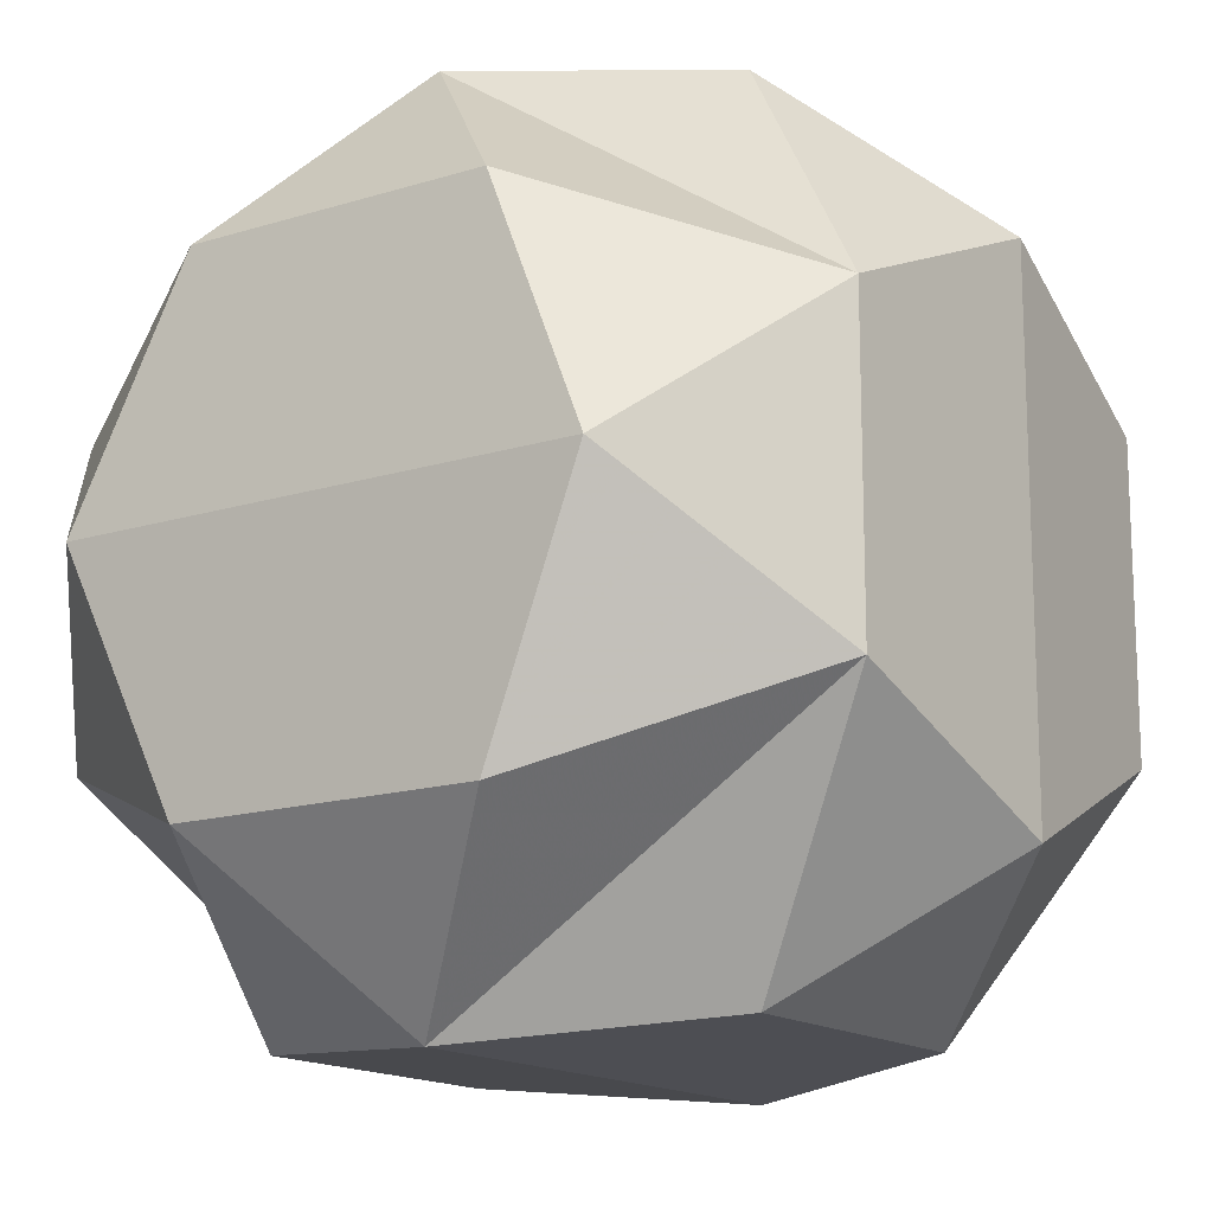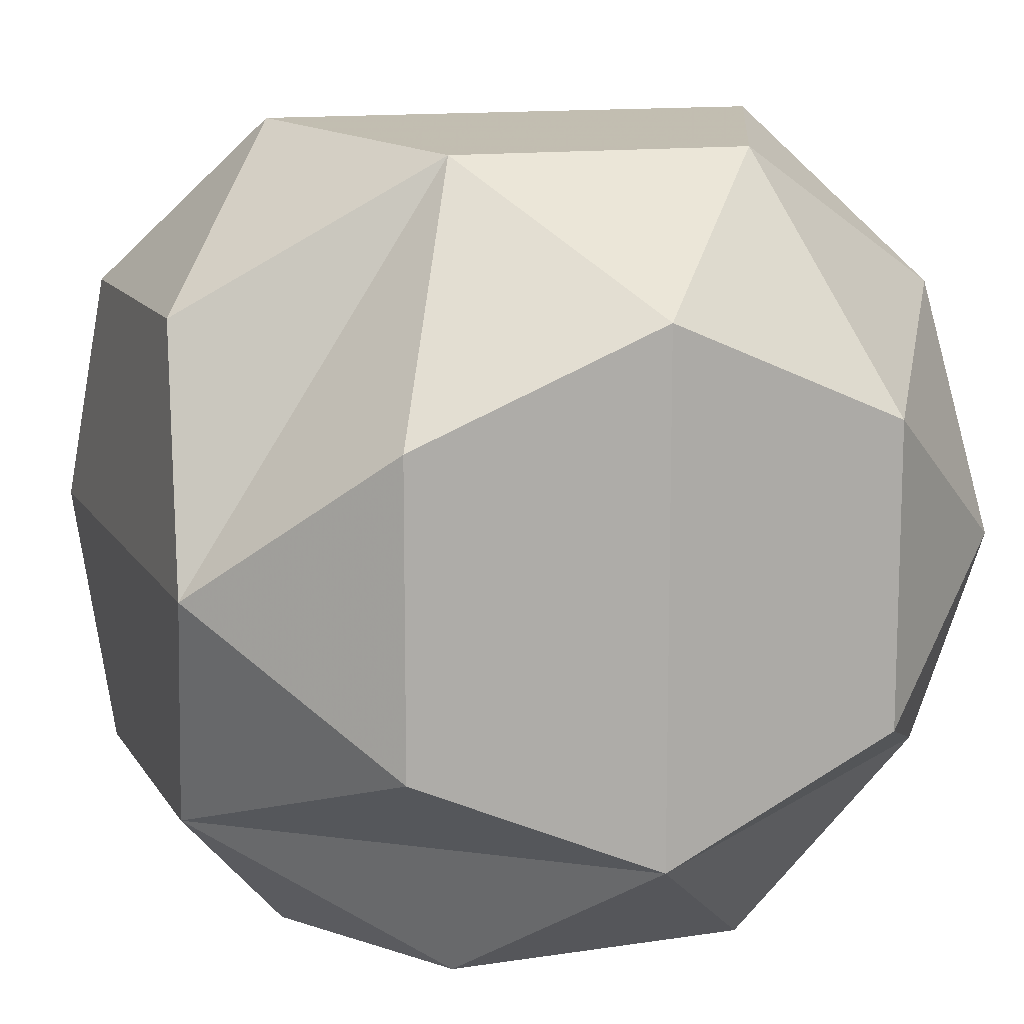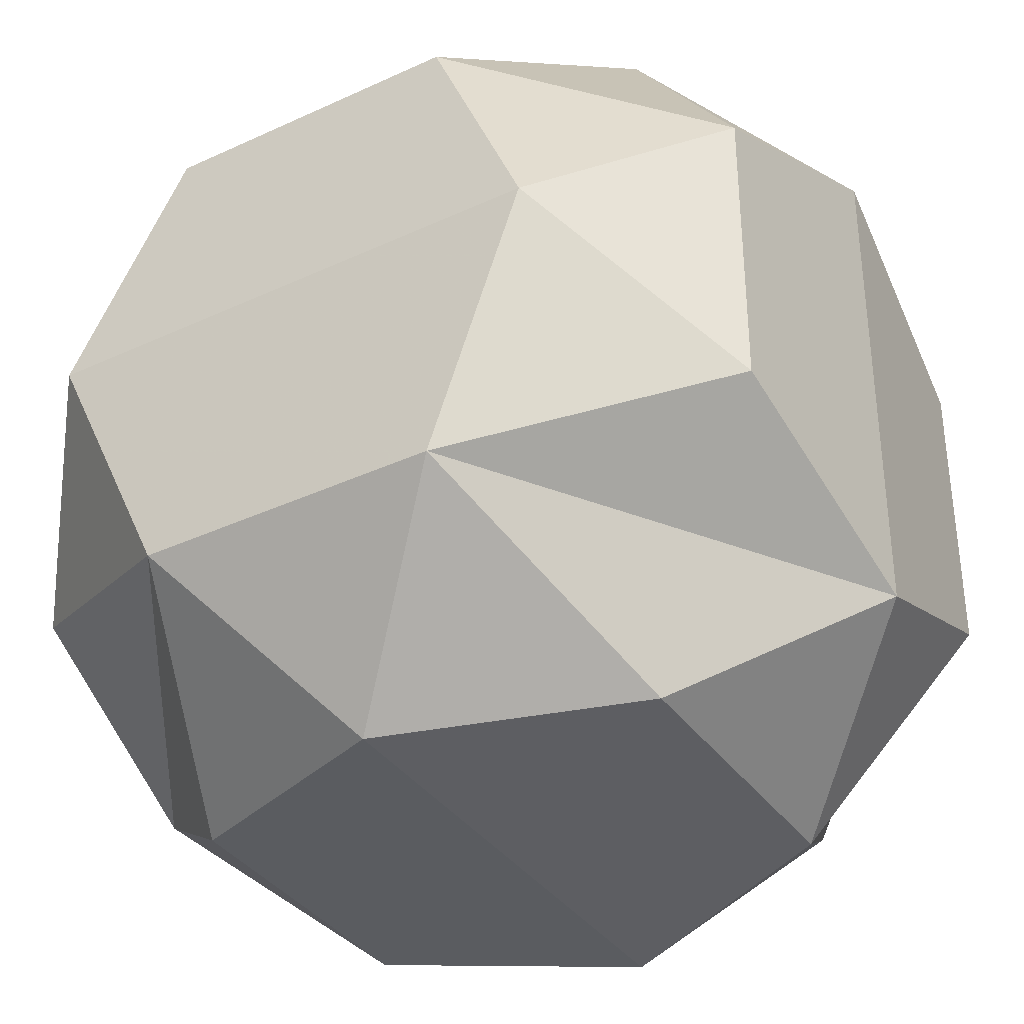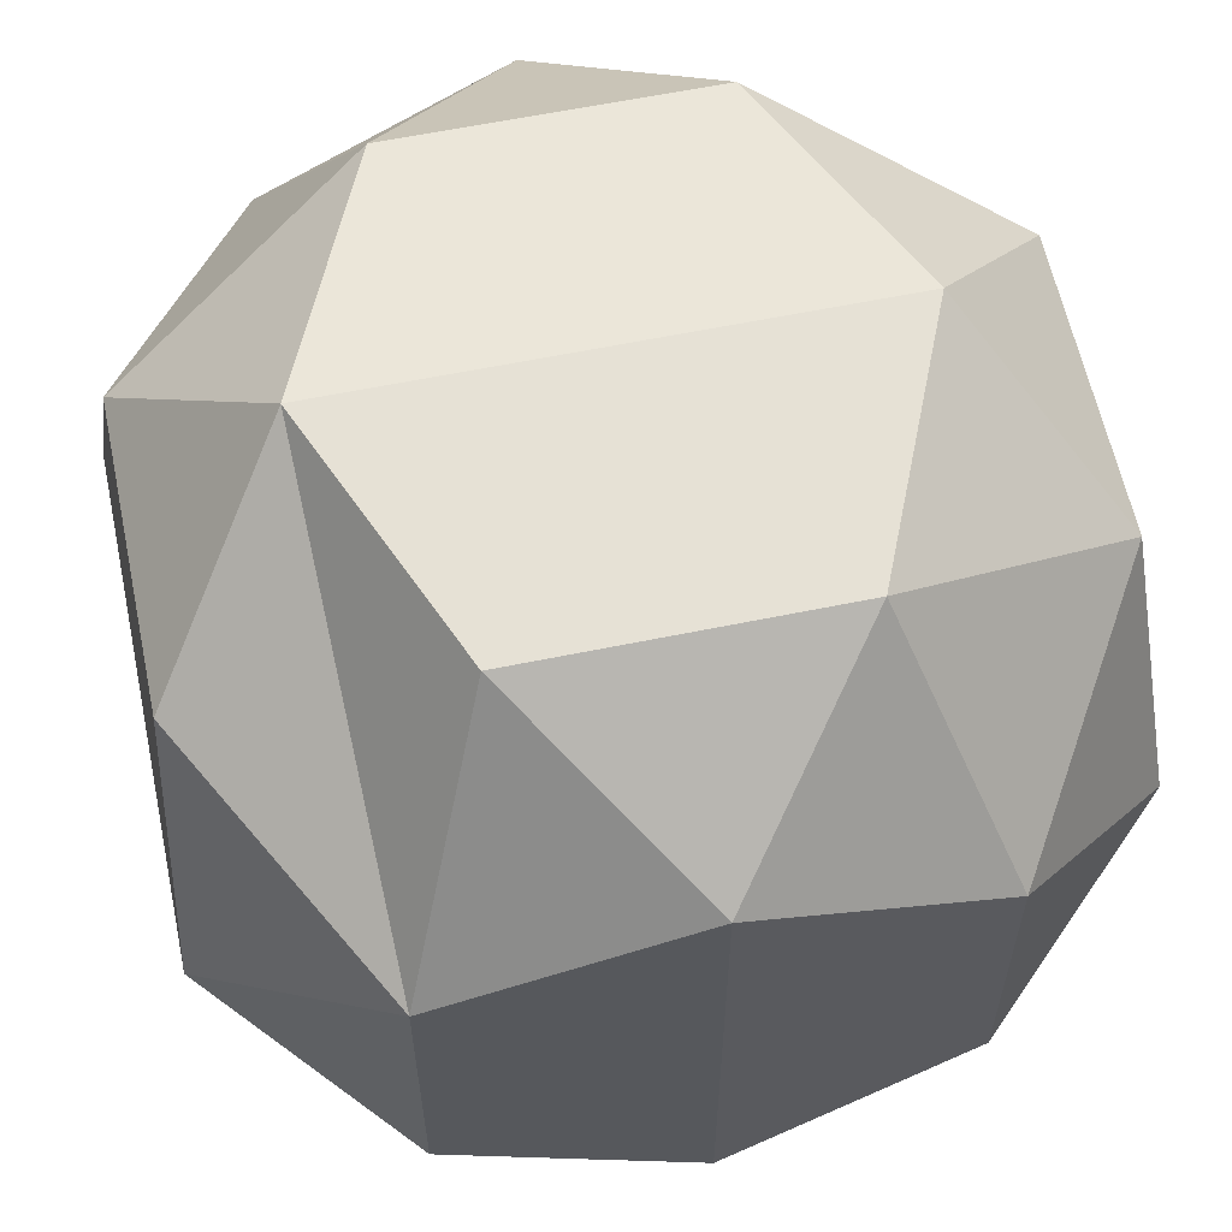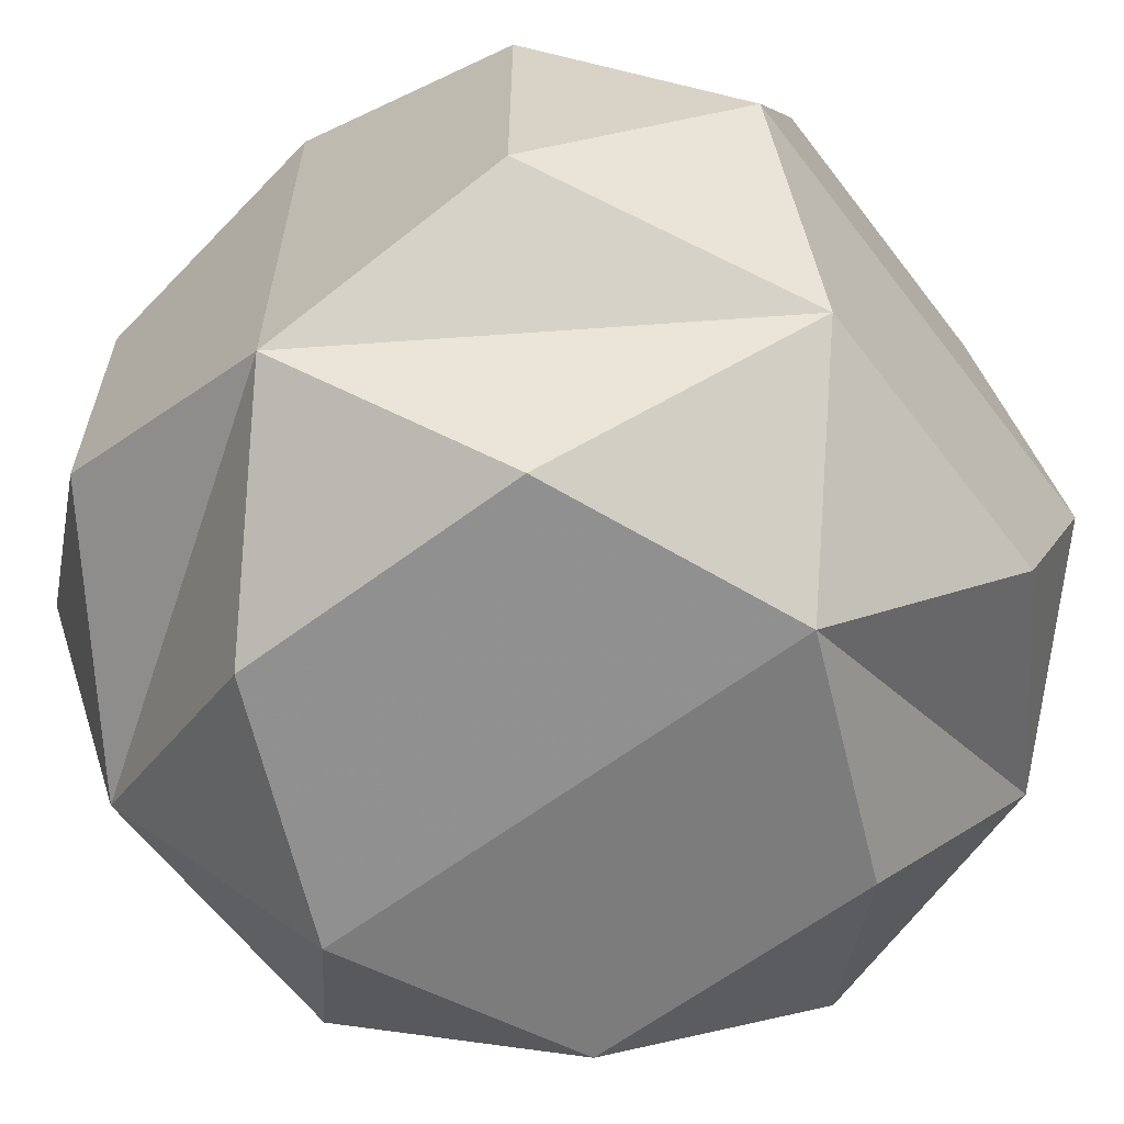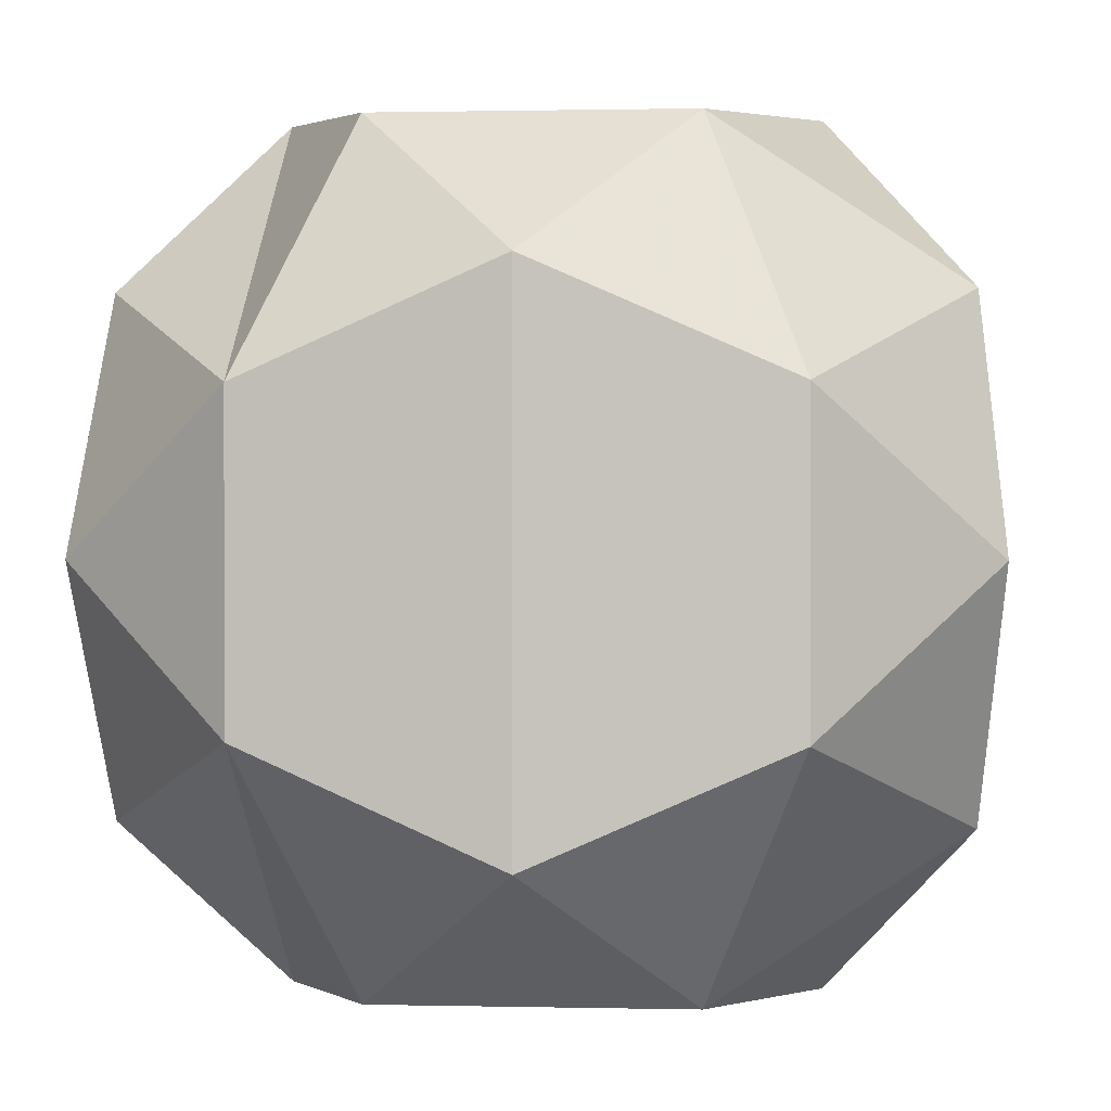
<metadata>
{"format":"obj","ext":"obj","renderer":"f3d","projection":"perspective","resolution":1024,"background":"white","views":[{"elev":-15.1,"azim":-146.3,"up":"+Y"},{"elev":12.4,"azim":70.0,"up":"+Y"},{"elev":-36.7,"azim":-59.0,"up":"+Z"},{"elev":60.4,"azim":-101.9,"up":"+Y"},{"elev":-62.4,"azim":127.3,"up":"+Y"},{"elev":0.9,"azim":-85.1,"up":"+Y"}]}
</metadata>
<code>
v -0.1214 -0.04635 0.075
v -0.075 -0.1214 -0.04635
v 0.1214 -0.04635 -0.075
v -0.075 -0.1214 0.04635
v -0.04635 -0.075 -0.1214
v -0.07886 0 0.1276
v 0 -0.1276 0.07886
v 0.1214 0.04635 -0.075
v 0.1276 0.07886 0
v 0 -0.1276 -0.07886
v -0.04635 -0.075 0.1214
v 0 0.1276 0.07886
v 0.075 0.1214 0.04635
v 0.075 -0.1214 -0.04635
v 0.07886 0 0.1276
v -0.1276 0.07886 0
v -0.1214 0.04635 -0.075
v 0 0.1276 -0.07886
v 0.04635 -0.075 -0.1214
v -0.1214 -0.04635 -0.075
v 0.1214 -0.04635 0.075
v 0.1276 -0.07886 0
v 0.1214 0.04635 0.075
v -0.075 0.1214 0.04635
v 0.04635 0.075 0.1214
v -0.1214 0.04635 0.075
v -0.04635 0.075 0.1214
v 0.04635 -0.075 0.1214
v 0.04635 0.075 -0.1214
v 0.075 0.1214 -0.04635
v 0.07886 0 -0.1276
v -0.075 0.1214 -0.04635
v -0.1276 -0.07886 0
v 0.075 -0.1214 0.04635
v -0.07886 0 -0.1276
v -0.04635 0.075 -0.1214
f 26 6 1
f 2 20 33
f 19 22 3
f 8 3 22
f 4 11 7
f 4 7 2
f 10 5 20
f 16 32 24
f 15 28 6
f 18 30 12
f 28 21 22
f 11 28 7
f 19 31 5
f 26 1 16
f 16 20 17
f 16 17 32
f 17 20 35
f 17 35 36
f 10 20 2
f 17 36 18
f 16 33 20
f 23 21 15
f 5 35 20
f 33 1 4
f 18 29 30
f 23 9 21
f 6 26 27
f 10 7 14
f 22 21 9
f 11 4 1
f 24 27 26
f 25 13 15
f 9 8 22
f 6 27 15
f 36 35 29
f 13 23 15
f 28 15 21
f 34 28 22
f 8 30 29
f 19 3 31
f 11 6 28
f 5 10 19
f 8 31 3
f 10 14 19
f 10 2 7
f 32 17 18
f 1 6 11
f 13 12 30
f 35 5 31
f 12 13 25
f 13 30 9
f 13 9 23
f 24 18 12
f 32 18 24
f 2 33 4
f 26 16 24
f 25 15 27
f 27 12 25
f 18 36 29
f 33 16 1
f 27 24 12
f 7 28 34
f 29 31 8
f 14 22 19
f 29 35 31
f 34 14 7
f 30 8 9
f 14 34 22

</code>
